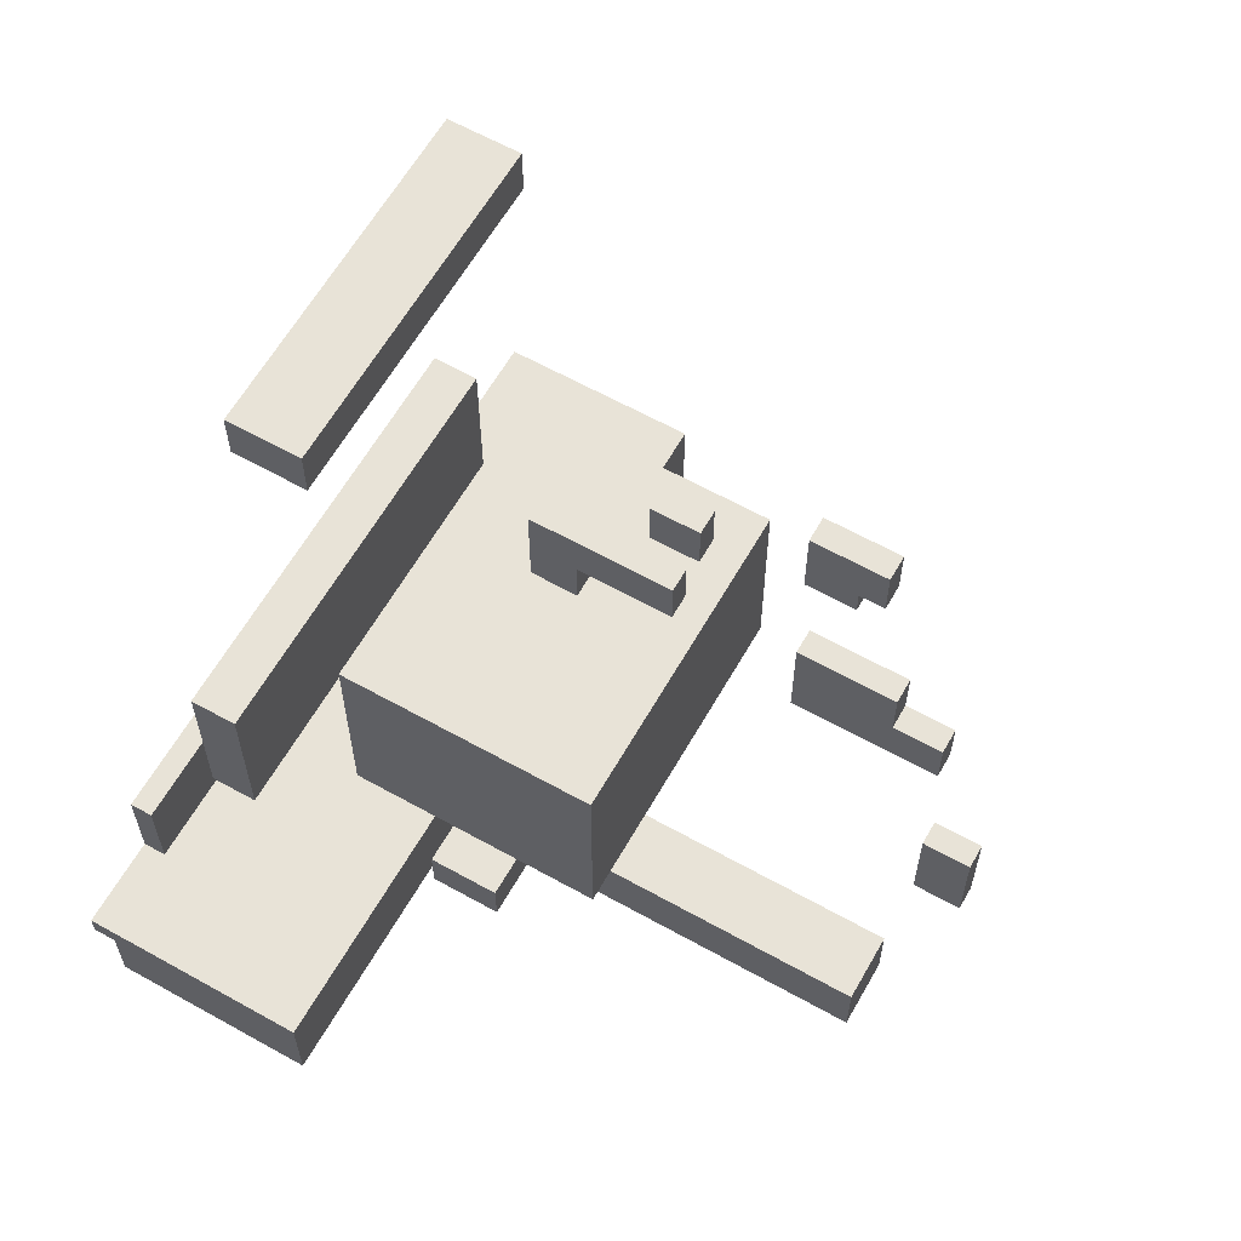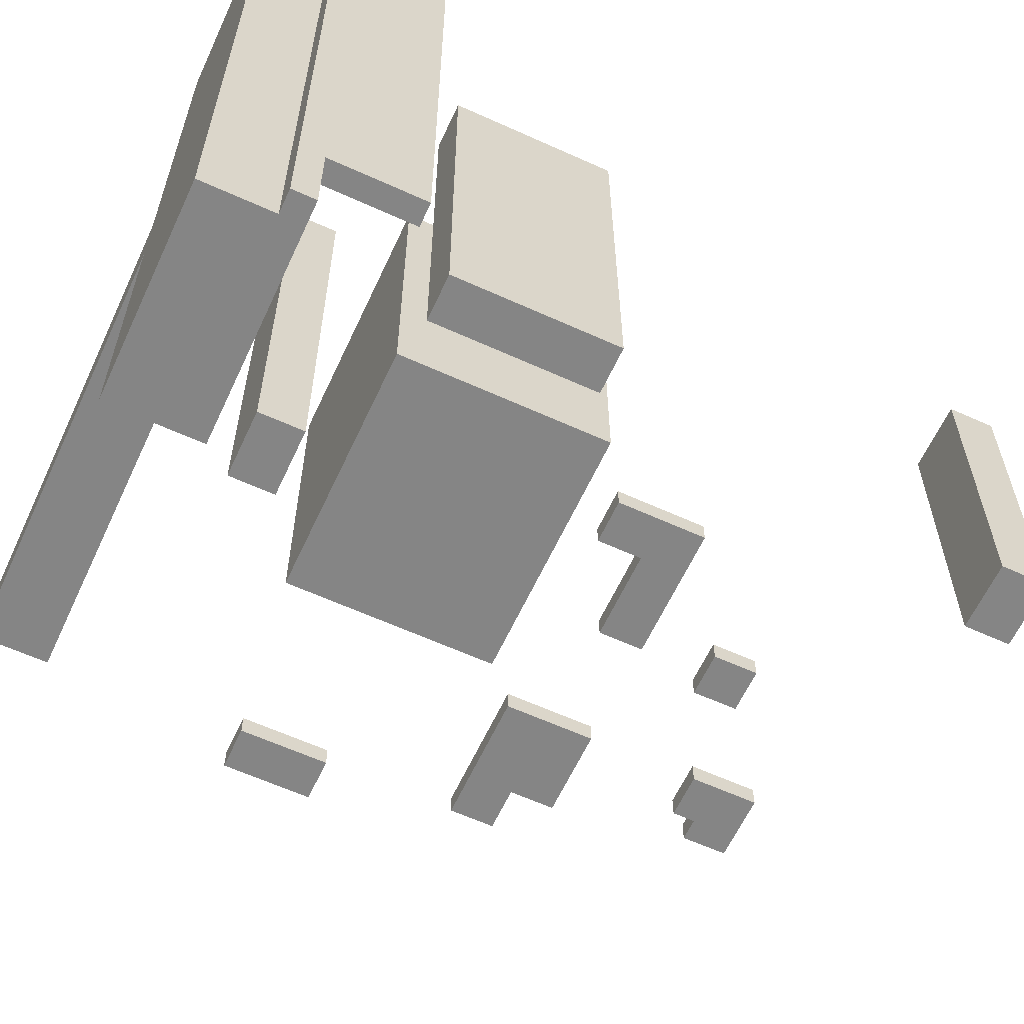
<metadata>
{"format":"obj","ext":"obj","renderer":"f3d","projection":"perspective","resolution":1024,"background":"white","views":[{"elev":62.0,"azim":29.6,"up":"+Z"},{"elev":-61.8,"azim":-114.8,"up":"+Y"}]}
</metadata>
<code>
g TestMap
v -20 0 -16
v -20 0 -17
v -20 4 -12
v -20 4 -16
v -20 21 -13
v -20 21 -14
v -20 22 -13
v -20 22 -14
v -20 26 -12
v -20 26 -17
v -20 28 -12
v -20 28 -17
v -19 0 -17
v -19 0 -20
v -19 26 -17
v -19 28 -16
v -19 28 -17
v -19 30 -16
v -19 30 -20
v -19 33 -16
v -19 33 -20
v -17 6 -3
v -17 6 -10
v -17 10 -3
v -17 10 -4
v -17 11 -3
v -17 11 -4
v -17 23 -3
v -17 23 -6
v -17 23 -8
v -17 23 -10
v -17 24 -3
v -17 24 -6
v -17 24 -8
v -17 24 -10
v -14 8 17
v -14 8 15
v -14 20 17
v -14 20 15
v -14 21 16
v -14 21 15
v -14 22 17
v -14 22 16
v -14 22 15
v -12 9 -1
v -12 9 -10
v -12 15 -1
v -12 15 -2
v -12 16 -1
v -12 16 -2
v -12 21 -1
v -12 21 -10
v -12 23 -1
v -12 23 -10
v -8 8 -12
v -8 8 -14
v -8 26 -12
v -8 26 -14
v -8 28 -12
v -8 28 -14
v -7 15 6
v -7 15 2
v -7 16 6
v -7 16 2
v -2 15 11
v -2 15 9
v -2 16 11
v -2 16 9
v 4 15 14
v 4 15 13
v 4 15 11
v 4 15 6
v 4 15 5
v 4 15 2
v 4 16 14
v 4 16 13
v 4 16 11
v 4 16 6
v 4 16 5
v 4 16 2
v 10 15 -4
v 10 15 -5
v 10 15 -6
v 10 15 -8
v 10 16 -4
v 10 16 -5
v 10 16 -6
v 10 16 -8
v -19 4 -12
v -19 4 -16
v -19 5 -16
v -19 21 -13
v -19 21 -14
v -19 22 -13
v -19 22 -14
v -19 25 -16
v -19 26 -12
v -19 26 -16
v -19 28 -12
v -19 28 -16
v -15 6 -3
v -15 6 -10
v -15 17 -3
v -15 17 -5
v -15 18 -3
v -15 18 -5
v -15 23 -3
v -15 23 -4
v -15 23 -5
v -15 23 -10
v -15 24 -3
v -15 24 -4
v -15 24 -5
v -15 24 -10
v -11 8 17
v -11 8 15
v -11 17 17
v -11 17 16
v -11 18 17
v -11 18 16
v -11 20 17
v -11 20 15
v -11 22 17
v -11 22 15
v -10 0 -16
v -10 0 -20
v -10 3 -16
v -10 3 -18
v -10 4 -16
v -10 4 -18
v -10 9 -18
v -10 9 -20
v -10 10 -18
v -10 10 -20
v -10 13 -17
v -10 13 -20
v -10 16 -17
v -10 16 -20
v -10 28 -16
v -10 28 -18
v -10 29 -16
v -10 29 -18
v -10 30 -16
v -10 30 -20
v -10 32 -16
v -10 32 -17
v -10 33 -16
v -10 33 -17
v -10 33 -20
v -5 8 -12
v -5 8 -14
v -5 11 -12
v -5 11 -13
v -5 12 -12
v -5 12 -13
v -5 15 4
v -5 15 3
v -5 15 2
v -5 16 4
v -5 16 3
v -5 16 2
v -5 17 -13
v -5 17 -14
v -5 18 -13
v -5 18 -14
v -5 23 -12
v -5 23 -13
v -5 24 -12
v -5 24 -13
v -5 26 -12
v -5 26 -14
v -5 28 -12
v -5 28 -14
v -1 9 -1
v -1 9 -10
v -1 15 6
v -1 15 4
v -1 15 -6
v -1 15 -8
v -1 16 6
v -1 16 4
v -1 16 -6
v -1 16 -8
v -1 19 -9
v -1 19 -10
v -1 20 -9
v -1 20 -10
v -1 21 -1
v -1 21 -10
v -1 23 -1
v -1 23 -10
v 0 15 11
v 0 15 10
v 0 15 9
v 0 16 11
v 0 16 10
v 0 16 9
v 6 15 12
v 6 15 11
v 6 16 12
v 6 16 11
v 7 15 14
v 7 15 12
v 7 16 14
v 7 16 12
v 8 15 6
v 8 15 4
v 8 16 6
v 8 16 4
v 9 13 -17
v 9 13 -20
v 9 16 -17
v 9 16 -20
v 10 15 4
v 10 15 2
v 10 16 4
v 10 16 2
v 12 15 -4
v 12 15 -6
v 12 15 -8
v 12 16 -4
v 12 16 -6
v 12 16 -8
v -14 8 17
v -14 20 17
v -14 22 17
v -13 17 17
v -13 18 17
v -11 8 17
v -11 17 17
v -11 18 17
v -11 20 17
v -11 22 17
v 4 15 14
v 4 16 14
v 6 15 14
v 6 16 14
v 7 15 14
v 7 16 14
v -2 15 11
v -2 16 11
v -1 15 11
v -1 16 11
v 0 15 11
v 0 16 11
v -7 15 6
v -7 16 6
v -5 15 6
v -5 16 6
v -4 15 6
v -4 16 6
v -1 15 6
v -1 16 6
v 4 15 6
v 4 16 6
v 5 15 6
v 5 16 6
v 8 15 6
v 8 16 6
v 8 15 4
v 8 16 4
v 10 15 4
v 10 16 4
v -12 9 -1
v -12 15 -1
v -12 16 -1
v -12 21 -1
v -12 23 -1
v -10 15 -1
v -10 16 -1
v -5 17 -1
v -5 18 -1
v -3 17 -1
v -3 18 -1
v -1 9 -1
v -1 21 -1
v -1 23 -1
v -17 6 -3
v -17 10 -3
v -17 11 -3
v -17 23 -3
v -17 24 -3
v -16 10 -3
v -16 11 -3
v -16 17 -3
v -16 18 -3
v -15 6 -3
v -15 17 -3
v -15 18 -3
v -15 23 -3
v -15 24 -3
v 10 15 -4
v 10 16 -4
v 12 15 -4
v 12 16 -4
v -20 4 -12
v -20 26 -12
v -20 28 -12
v -19 4 -12
v -19 26 -12
v -19 28 -12
v -8 8 -12
v -8 26 -12
v -8 28 -12
v -6 11 -12
v -6 12 -12
v -6 23 -12
v -6 24 -12
v -5 8 -12
v -5 11 -12
v -5 12 -12
v -5 23 -12
v -5 24 -12
v -5 26 -12
v -5 28 -12
v -20 0 -16
v -20 4 -16
v -19 4 -16
v -19 5 -16
v -19 25 -16
v -19 26 -16
v -19 28 -16
v -19 30 -16
v -19 33 -16
v -17 4 -16
v -17 5 -16
v -17 25 -16
v -17 26 -16
v -16 10 -16
v -16 11 -16
v -14 10 -16
v -14 11 -16
v -14 22 -16
v -14 23 -16
v -12 22 -16
v -12 23 -16
v -11 3 -16
v -11 4 -16
v -11 28 -16
v -11 29 -16
v -11 32 -16
v -11 33 -16
v -10 0 -16
v -10 3 -16
v -10 4 -16
v -10 28 -16
v -10 29 -16
v -10 30 -16
v -10 32 -16
v -10 33 -16
v -10 13 -17
v -10 16 -17
v -1 15 -17
v -1 16 -17
v 0 15 -17
v 0 16 -17
v 5 15 -17
v 5 16 -17
v 6 15 -17
v 6 16 -17
v 9 13 -17
v 9 16 -17
v -14 8 15
v -14 20 15
v -14 21 15
v -14 22 15
v -13 21 15
v -13 22 15
v -11 8 15
v -11 20 15
v -11 22 15
v 6 15 12
v 6 16 12
v 7 15 12
v 7 16 12
v 4 15 11
v 4 16 11
v 6 15 11
v 6 16 11
v -2 15 9
v -2 16 9
v 0 15 9
v 0 16 9
v -5 15 4
v -5 16 4
v -3 15 4
v -3 16 4
v -2 15 4
v -2 16 4
v -1 15 4
v -1 16 4
v -7 15 2
v -7 16 2
v -5 15 2
v -5 16 2
v 4 15 2
v 4 16 2
v 10 15 2
v 10 16 2
v 10 15 -8
v 10 16 -8
v 11 15 -8
v 11 16 -8
v 12 15 -8
v 12 16 -8
v -17 6 -10
v -17 23 -10
v -17 24 -10
v -15 6 -10
v -15 23 -10
v -15 24 -10
v -12 9 -10
v -12 21 -10
v -12 23 -10
v -2 19 -10
v -2 20 -10
v -1 9 -10
v -1 19 -10
v -1 20 -10
v -1 21 -10
v -1 23 -10
v -8 8 -14
v -8 26 -14
v -8 28 -14
v -6 17 -14
v -6 18 -14
v -5 8 -14
v -5 17 -14
v -5 18 -14
v -5 26 -14
v -5 28 -14
v -20 0 -17
v -20 26 -17
v -20 28 -17
v -19 0 -17
v -19 26 -17
v -19 28 -17
v -19 0 -20
v -19 30 -20
v -19 33 -20
v -11 9 -20
v -11 10 -20
v -10 0 -20
v -10 9 -20
v -10 10 -20
v -10 13 -20
v -10 16 -20
v -10 30 -20
v -10 33 -20
v -3 15 -20
v -3 16 -20
v 2 15 -20
v 2 16 -20
v 9 13 -20
v 9 16 -20
v -20 0 -16
v -10 0 -16
v -20 0 -17
v -19 0 -17
v -19 0 -20
v -10 0 -20
v -20 4 -12
v -19 4 -12
v -20 4 -16
v -19 4 -16
v -17 6 -3
v -15 6 -3
v -17 6 -10
v -15 6 -10
v -14 8 17
v -11 8 17
v -14 8 15
v -11 8 15
v -8 8 -12
v -5 8 -12
v -8 8 -14
v -5 8 -14
v -12 9 -1
v -1 9 -1
v -12 9 -10
v -1 9 -10
v -10 13 -17
v 9 13 -17
v -10 13 -20
v 9 13 -20
v 4 15 14
v 6 15 14
v 7 15 14
v 4 15 13
v 5 15 13
v 5 15 12
v 6 15 12
v 7 15 12
v -2 15 11
v -1 15 11
v 0 15 11
v 4 15 11
v 6 15 11
v -1 15 10
v 0 15 10
v -2 15 9
v 0 15 9
v -7 15 6
v -5 15 6
v -4 15 6
v -1 15 6
v 4 15 6
v 5 15 6
v 8 15 6
v -6 15 5
v -5 15 5
v -4 15 5
v -3 15 5
v -2 15 5
v 4 15 5
v 5 15 5
v 7 15 5
v -5 15 4
v -3 15 4
v -2 15 4
v -1 15 4
v 6 15 4
v 7 15 4
v 8 15 4
v 10 15 4
v -6 15 3
v -5 15 3
v 5 15 3
v 6 15 3
v -7 15 2
v -5 15 2
v 4 15 2
v 10 15 2
v 10 15 -4
v 12 15 -4
v 10 15 -5
v 11 15 -5
v 10 15 -6
v 11 15 -6
v 12 15 -6
v 10 15 -8
v 11 15 -8
v 12 15 -8
v 4 16 14
v 6 16 14
v 7 16 14
v 4 16 13
v 5 16 13
v 5 16 12
v 6 16 12
v 7 16 12
v -2 16 11
v -1 16 11
v 0 16 11
v 4 16 11
v 6 16 11
v -1 16 10
v 0 16 10
v -2 16 9
v 0 16 9
v -7 16 6
v -5 16 6
v -4 16 6
v -1 16 6
v 4 16 6
v 5 16 6
v 8 16 6
v -6 16 5
v -5 16 5
v -4 16 5
v -3 16 5
v -2 16 5
v 4 16 5
v 5 16 5
v 7 16 5
v -5 16 4
v -3 16 4
v -2 16 4
v -1 16 4
v 6 16 4
v 7 16 4
v 8 16 4
v 10 16 4
v -6 16 3
v -5 16 3
v 5 16 3
v 6 16 3
v -7 16 2
v -5 16 2
v 4 16 2
v 10 16 2
v 10 16 -4
v 12 16 -4
v 10 16 -5
v 11 16 -5
v 10 16 -6
v 11 16 -6
v 12 16 -6
v 10 16 -8
v 11 16 -8
v 12 16 -8
v -10 16 -17
v -1 16 -17
v 0 16 -17
v 5 16 -17
v 6 16 -17
v 9 16 -17
v -5 16 -18
v -1 16 -18
v 0 16 -18
v 1 16 -18
v 5 16 -18
v 6 16 -18
v 8 16 -18
v -5 16 -19
v -3 16 -19
v 1 16 -19
v 2 16 -19
v 6 16 -19
v 8 16 -19
v -10 16 -20
v -3 16 -20
v 2 16 -20
v 9 16 -20
v -14 22 17
v -11 22 17
v -14 22 16
v -13 22 16
v -14 22 15
v -13 22 15
v -11 22 15
v -12 23 -1
v -1 23 -1
v -7 23 -3
v -5 23 -3
v -8 23 -4
v -7 23 -4
v -5 23 -4
v -3 23 -4
v -9 23 -5
v -8 23 -5
v -9 23 -6
v -8 23 -6
v -4 23 -6
v -3 23 -6
v -8 23 -7
v -7 23 -7
v -5 23 -7
v -4 23 -7
v -7 23 -8
v -5 23 -8
v -12 23 -10
v -1 23 -10
v -17 24 -3
v -15 24 -3
v -16 24 -4
v -15 24 -4
v -16 24 -5
v -15 24 -5
v -17 24 -6
v -16 24 -6
v -17 24 -8
v -16 24 -8
v -17 24 -10
v -15 24 -10
v -20 28 -12
v -19 28 -12
v -8 28 -12
v -5 28 -12
v -8 28 -14
v -5 28 -14
v -19 28 -16
v -20 28 -17
v -19 28 -17
v -19 33 -16
v -11 33 -16
v -10 33 -16
v -17 33 -17
v -15 33 -17
v -12 33 -17
v -11 33 -17
v -10 33 -17
v -15 33 -18
v -14 33 -18
v -17 33 -19
v -14 33 -19
v -12 33 -19
v -11 33 -19
v -19 33 -20
v -10 33 -20
f 4 2 1
f 5 4 3
f 6 4 5
f 7 5 3
f 7 6 5
f 8 4 6
f 8 6 7
f 9 7 3
f 9 8 7
f 10 2 4
f 10 8 9
f 10 4 8
f 11 10 9
f 12 10 11
f 15 14 13
f 17 14 15
f 18 17 16
f 19 14 17
f 19 17 18
f 20 19 18
f 21 19 20
f 24 23 22
f 25 23 24
f 26 25 24
f 27 23 25
f 27 25 26
f 28 27 26
f 29 23 27
f 29 27 28
f 30 23 29
f 31 23 30
f 32 29 28
f 33 30 29
f 33 29 32
f 34 31 30
f 34 30 33
f 35 31 34
f 38 37 36
f 39 37 38
f 40 39 38
f 41 39 40
f 42 40 38
f 43 41 40
f 43 40 42
f 44 41 43
f 47 46 45
f 48 46 47
f 49 48 47
f 50 46 48
f 50 48 49
f 51 50 49
f 52 46 50
f 52 50 51
f 53 52 51
f 54 52 53
f 57 56 55
f 58 56 57
f 59 58 57
f 60 58 59
f 63 62 61
f 64 62 63
f 67 66 65
f 68 66 67
f 75 70 69
f 76 71 70
f 76 70 75
f 77 71 76
f 78 73 72
f 79 74 73
f 79 73 78
f 80 74 79
f 85 82 81
f 86 83 82
f 86 82 85
f 87 84 83
f 87 83 86
f 88 84 87
f 89 90 91
f 89 91 92
f 92 91 93
f 89 92 94
f 92 93 94
f 93 91 95
f 94 93 95
f 94 95 96
f 95 91 96
f 89 94 97
f 94 96 97
f 97 96 98
f 97 98 99
f 99 98 100
f 101 102 103
f 103 102 104
f 103 104 105
f 104 102 106
f 105 104 106
f 105 106 107
f 107 106 108
f 106 102 109
f 108 106 109
f 109 102 110
f 107 108 111
f 108 109 112
f 111 108 112
f 109 110 113
f 112 109 113
f 113 110 114
f 115 116 117
f 117 116 118
f 117 118 119
f 118 116 120
f 119 118 120
f 119 120 121
f 120 116 122
f 121 120 122
f 121 122 123
f 123 122 124
f 125 126 127
f 127 126 128
f 127 128 129
f 128 126 130
f 129 128 130
f 129 130 131
f 130 126 131
f 131 126 132
f 129 131 133
f 131 132 133
f 133 132 134
f 129 133 135
f 133 134 135
f 135 134 136
f 129 135 137
f 129 137 139
f 137 138 139
f 139 138 140
f 139 140 141
f 140 138 142
f 141 140 142
f 141 142 143
f 142 138 144
f 143 142 144
f 143 144 145
f 145 144 146
f 145 146 147
f 146 144 148
f 147 146 148
f 148 144 149
f 150 151 152
f 152 151 153
f 152 153 154
f 153 151 155
f 154 153 155
f 156 157 159
f 157 158 160
f 159 157 160
f 160 158 161
f 154 155 162
f 155 151 162
f 162 151 163
f 154 162 164
f 162 163 164
f 164 163 165
f 154 164 166
f 164 165 166
f 166 165 167
f 166 167 168
f 167 165 169
f 168 167 169
f 168 169 170
f 169 165 171
f 170 169 171
f 170 171 172
f 172 171 173
f 174 175 178
f 178 175 179
f 176 177 180
f 180 177 181
f 174 178 182
f 178 179 182
f 179 175 183
f 182 179 183
f 183 175 184
f 182 183 184
f 184 175 185
f 182 184 186
f 184 185 186
f 186 185 187
f 174 182 188
f 182 186 188
f 186 187 188
f 188 187 189
f 188 189 190
f 190 189 191
f 192 193 195
f 193 194 196
f 195 193 196
f 196 194 197
f 198 199 200
f 200 199 201
f 202 203 204
f 204 203 205
f 206 207 208
f 208 207 209
f 210 211 212
f 212 211 213
f 214 215 216
f 216 215 217
f 218 219 221
f 219 220 222
f 221 219 222
f 222 220 223
f 227 225 224
f 228 225 227
f 229 227 224
f 230 228 227
f 230 227 229
f 231 225 228
f 231 228 230
f 232 226 225
f 232 225 231
f 233 226 232
f 236 235 234
f 237 235 236
f 238 237 236
f 239 237 238
f 242 241 240
f 243 241 242
f 244 243 242
f 245 243 244
f 248 247 246
f 249 247 248
f 250 249 248
f 251 249 250
f 252 251 250
f 253 251 252
f 256 255 254
f 257 255 256
f 258 257 256
f 259 257 258
f 262 261 260
f 263 261 262
f 269 265 264
f 269 266 265
f 270 267 266
f 270 266 269
f 271 270 269
f 271 267 270
f 272 267 271
f 273 271 269
f 273 272 271
f 274 267 272
f 274 272 273
f 275 269 264
f 275 273 269
f 275 274 273
f 276 268 267
f 276 274 275
f 276 267 274
f 277 268 276
f 283 279 278
f 283 280 279
f 284 281 280
f 284 280 283
f 285 281 284
f 286 281 285
f 287 283 278
f 287 284 283
f 287 285 284
f 288 286 285
f 288 285 287
f 289 281 286
f 289 286 288
f 290 282 281
f 290 281 289
f 291 282 290
f 294 293 292
f 295 293 294
f 299 297 296
f 300 298 297
f 300 297 299
f 301 298 300
f 305 303 302
f 306 303 305
f 307 303 306
f 308 303 307
f 309 305 302
f 310 306 305
f 310 305 309
f 311 307 306
f 311 306 310
f 312 308 307
f 312 307 311
f 313 303 308
f 313 308 312
f 314 304 303
f 314 303 313
f 315 304 314
f 318 317 316
f 325 318 316
f 325 319 318
f 326 320 319
f 326 319 325
f 327 321 320
f 327 320 326
f 328 323 322
f 328 321 327
f 328 322 321
f 329 327 326
f 329 326 325
f 329 328 327
f 330 328 329
f 331 329 325
f 331 330 329
f 332 328 330
f 332 330 331
f 333 328 332
f 334 328 333
f 335 332 331
f 335 333 332
f 335 334 333
f 336 328 334
f 336 334 335
f 337 325 316
f 337 331 325
f 337 336 335
f 337 335 331
f 338 336 337
f 339 323 328
f 339 336 338
f 339 328 336
f 340 323 339
f 341 324 323
f 342 324 341
f 343 337 316
f 344 338 337
f 344 337 343
f 345 339 338
f 345 338 344
f 346 340 339
f 346 339 345
f 347 323 340
f 347 340 346
f 348 341 323
f 348 323 347
f 349 342 341
f 349 341 348
f 350 342 349
f 353 352 351
f 354 352 353
f 355 353 351
f 355 354 353
f 356 354 355
f 357 355 351
f 357 356 355
f 358 356 357
f 359 357 351
f 359 358 357
f 360 358 359
f 361 359 351
f 361 360 359
f 362 360 361
f 364 365 367
f 365 366 367
f 367 366 368
f 363 364 369
f 364 367 370
f 369 364 370
f 367 368 370
f 370 368 371
f 372 373 374
f 374 373 375
f 376 377 378
f 378 377 379
f 380 381 382
f 382 381 383
f 384 385 386
f 386 385 387
f 386 387 388
f 388 387 389
f 388 389 390
f 390 389 391
f 392 393 394
f 394 393 395
f 396 397 398
f 398 397 399
f 400 401 402
f 402 401 403
f 402 403 404
f 404 403 405
f 406 407 409
f 407 408 410
f 409 407 410
f 410 408 411
f 412 413 415
f 415 413 416
f 412 415 417
f 415 416 418
f 417 415 418
f 416 413 419
f 418 416 419
f 413 414 420
f 419 413 420
f 420 414 421
f 422 423 425
f 425 423 426
f 422 425 427
f 425 426 428
f 427 425 428
f 426 423 429
f 428 426 429
f 423 424 430
f 429 423 430
f 430 424 431
f 432 433 435
f 433 434 436
f 435 433 436
f 436 434 437
f 438 439 441
f 441 439 442
f 438 441 443
f 441 442 444
f 443 441 444
f 442 439 445
f 444 442 445
f 445 439 446
f 446 439 447
f 439 440 448
f 447 439 448
f 448 440 449
f 446 447 450
f 450 447 451
f 446 450 452
f 450 451 452
f 452 451 453
f 446 452 454
f 452 453 454
f 454 453 455
f 458 457 456
f 459 457 458
f 460 457 459
f 461 457 460
f 464 463 462
f 465 463 464
f 468 467 466
f 469 467 468
f 472 471 470
f 473 471 472
f 476 475 474
f 477 475 476
f 480 479 478
f 481 479 480
f 484 483 482
f 485 483 484
f 489 487 486
f 490 487 489
f 491 490 489
f 491 487 490
f 492 488 487
f 492 487 491
f 493 488 492
f 497 491 489
f 497 492 491
f 498 492 497
f 499 496 495
f 499 495 494
f 500 496 499
f 501 499 494
f 501 500 499
f 502 500 501
f 510 504 503
f 511 505 504
f 511 504 510
f 512 506 505
f 512 505 511
f 513 506 512
f 514 506 513
f 515 508 507
f 516 509 508
f 516 508 515
f 517 509 516
f 518 511 510
f 518 512 511
f 518 513 512
f 519 514 513
f 519 513 518
f 520 506 514
f 520 514 519
f 521 506 520
f 522 517 516
f 523 509 517
f 523 517 522
f 524 509 523
f 526 510 503
f 526 518 510
f 527 518 526
f 528 522 516
f 528 516 515
f 529 525 524
f 529 522 528
f 529 524 523
f 529 523 522
f 530 527 526
f 530 526 503
f 531 527 530
f 532 528 515
f 532 529 528
f 533 525 529
f 533 529 532
f 536 535 534
f 537 535 536
f 538 537 536
f 539 535 537
f 539 537 538
f 540 535 539
f 541 539 538
f 542 540 539
f 542 539 541
f 543 540 542
f 544 545 547
f 547 545 548
f 547 548 549
f 548 545 549
f 545 546 550
f 549 545 550
f 550 546 551
f 547 549 555
f 549 550 555
f 555 550 556
f 553 554 557
f 552 553 557
f 557 554 558
f 552 557 559
f 557 558 559
f 559 558 560
f 561 562 568
f 562 563 569
f 568 562 569
f 563 564 570
f 569 563 570
f 570 564 571
f 571 564 572
f 565 566 573
f 566 567 574
f 573 566 574
f 574 567 575
f 568 569 576
f 569 570 576
f 570 571 576
f 571 572 577
f 576 571 577
f 572 564 578
f 577 572 578
f 578 564 579
f 574 575 580
f 575 567 581
f 580 575 581
f 581 567 582
f 561 568 584
f 568 576 584
f 584 576 585
f 574 580 586
f 573 574 586
f 582 583 587
f 586 580 587
f 581 582 587
f 580 581 587
f 584 585 588
f 561 584 588
f 588 585 589
f 573 586 590
f 586 587 590
f 587 583 591
f 590 587 591
f 592 593 594
f 594 593 595
f 594 595 596
f 595 593 597
f 596 595 597
f 597 593 598
f 596 597 599
f 597 598 600
f 599 597 600
f 600 598 601
f 602 603 608
f 603 604 609
f 608 603 609
f 604 605 610
f 609 604 610
f 610 605 611
f 605 606 612
f 611 605 612
f 606 607 613
f 612 606 613
f 613 607 614
f 602 608 615
f 608 609 615
f 610 611 615
f 609 610 615
f 615 611 616
f 611 612 617
f 616 611 617
f 612 613 617
f 617 613 618
f 613 614 619
f 618 613 619
f 614 607 620
f 619 614 620
f 615 616 621
f 602 615 621
f 617 618 622
f 621 616 622
f 616 617 622
f 618 619 623
f 622 618 623
f 619 620 623
f 620 607 624
f 623 620 624
f 625 626 627
f 627 626 628
f 627 628 629
f 628 626 630
f 629 628 630
f 630 626 631
f 632 633 634
f 634 633 635
f 632 634 636
f 634 635 637
f 636 634 637
f 635 633 638
f 637 635 638
f 638 633 639
f 632 636 640
f 636 637 641
f 640 636 641
f 637 638 641
f 638 639 641
f 632 640 642
f 640 641 642
f 641 639 643
f 642 641 643
f 643 639 644
f 639 633 645
f 644 639 645
f 643 644 646
f 642 643 646
f 646 644 647
f 647 644 648
f 644 645 649
f 648 644 649
f 647 648 650
f 646 647 650
f 648 649 651
f 650 648 651
f 632 642 652
f 642 646 652
f 650 651 652
f 646 650 652
f 651 649 653
f 652 651 653
f 645 633 653
f 649 645 653
f 654 655 656
f 656 655 657
f 654 656 658
f 656 657 658
f 658 657 659
f 654 658 660
f 658 659 660
f 660 659 661
f 660 661 662
f 661 659 663
f 662 661 663
f 662 663 664
f 663 659 665
f 664 663 665
f 668 669 670
f 670 669 671
f 666 667 672
f 666 672 673
f 673 672 674
f 675 676 678
f 678 676 679
f 679 676 680
f 676 677 681
f 680 676 681
f 681 677 682
f 679 680 683
f 678 679 683
f 683 680 684
f 675 678 685
f 678 683 685
f 683 684 685
f 684 680 686
f 685 684 686
f 680 681 687
f 686 680 687
f 681 682 688
f 687 681 688
f 675 685 689
f 686 687 689
f 687 688 689
f 685 686 689
f 688 682 690
f 689 688 690

</code>
